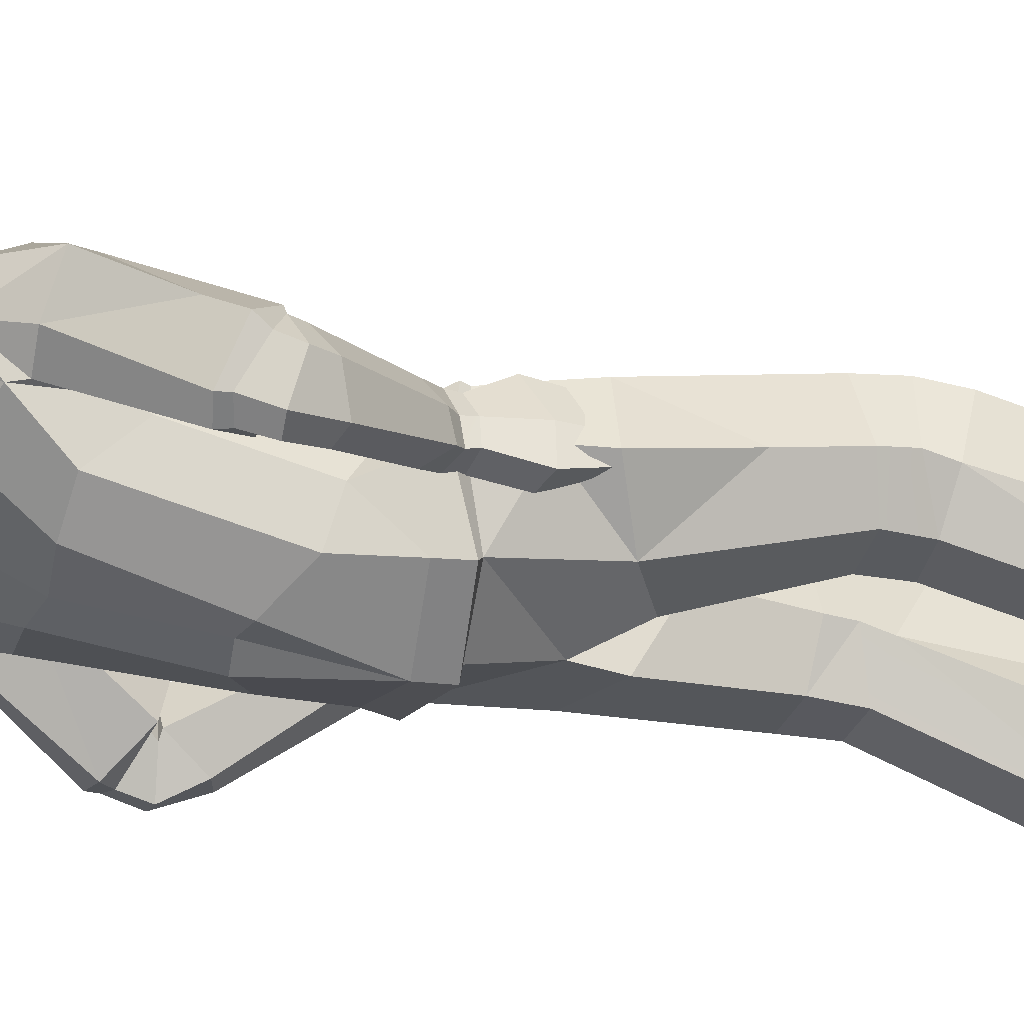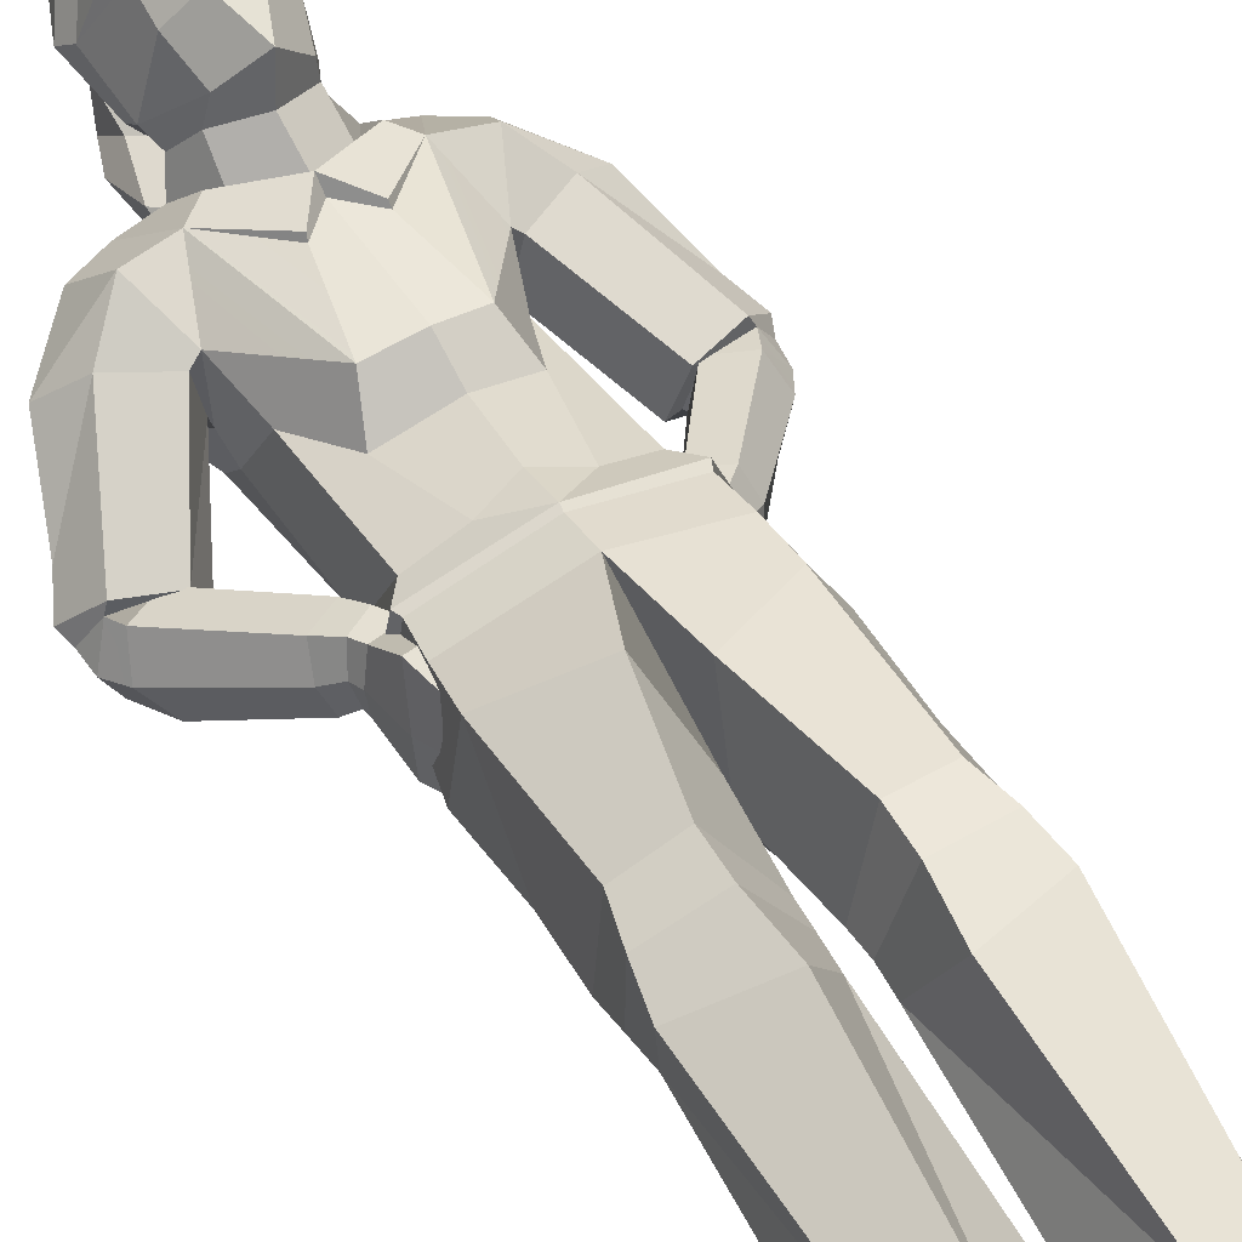
<metadata>
{"format":"obj","ext":"obj","renderer":"f3d","projection":"perspective","resolution":1024,"background":"white","views":[{"elev":-41.0,"azim":-107.1,"up":"+Z"},{"elev":49.9,"azim":-31.0,"up":"+Z"}]}
</metadata>
<code>
o woman.003
v 0.7654 3.878 -0.01864
v 0.6815 4.225 -0.2658
v 0.5677 3.965 0.1947
v 0.6363 3.803 0.2713
v 0.3042 4.455 -0.7153
v 0.1583 3.84 -0.7041
v 0.1419 4.476 -0.6754
v 0.1125 3.825 0.3494
v 0.1103 3.792 0.336
v 0.6173 3.757 0.2619
v 0.1224 5.508 -0.5026
v 0.1361 5.753 -0.2177
v 0.5897 5.834 -0.101
v 0.527 5.56 -0.4676
v 0.4614 3.321 0.2856
v 0.5461 3.257 0.1386
v 0.6634 3.185 0.1881
v 0.5937 3.221 0.3284
v 0.5668 5.441 0.3017
v 0.389 4.693 0.2885
v 0.6829 5.101 0.1176
v 0.09349 3.544 0.4143
v 0.1142 3.257 -0.0147
v 0.1051 2.805 -0.03565
v 0.1528 3.009 0.451
v 0.7707 3.518 0.00754
v 0.6291 3.527 0.2946
v 0.6272 3.251 0.3303
v 0.8204 3.28 -0.01434
v 0.8197 5.454 -0.3964
v 0.8813 5.636 -0.1877
v 0.6997 5.718 0.09138
v 0.8179 5.391 0.278
v 0.9102 5.631 0.05448
v 0.2783 5.165 0.397
v 0.4531 5.511 0.3675
v 0.128 5.371 0.4215
v 0.4817 5.735 0.1504
v 0.1378 5.905 -0.1022
v 0.3966 5.809 0.03494
v 0.3569 5.504 0.2825
v 0.126 5.395 0.3908
v 0.1141 6.115 -0.02795
v 0.3091 6.076 0.0537
v 0.1578 6.124 0.8823
v 0.2446 5.883 0.8358
v 0.4006 6.135 0.707
v 0.3823 5.905 0.6558
v 0.449 5.943 0.2817
v 0.5161 6.281 0.359
v 1.181 4.664 -0.6197
v 1.294 4.698 -0.5628
v 1.306 4.521 -0.5976
v 1.195 4.51 -0.643
v 0.6192 3.937 -0.01429
v 0.5977 3.927 -0.1914
v 0.5783 3.776 -0.1372
v 0.5425 3.839 -0.02376
v 0.6639 3.826 -0.2786
v 0.7943 3.778 -0.2357
v 0.8037 3.718 -0.1878
v 0.6736 3.72 -0.2415
v 0.7968 3.819 -0.1174
v 0.7427 3.869 0.005956
v 0.6905 3.819 0.03988
v 0.7766 3.755 -0.06204
v 0.1498 3.272 -0.4806
v 0.2473 2.996 -0.4142
v 0.6243 3.902 -0.4821
v 0.5806 4.303 -0.5495
v 1.048 4.542 -0.4662
v 1.018 4.583 -0.4541
v 0.656 3.194 0.02573
v 0.7301 3.151 0.05384
v 1.395 4.612 -0.355
v 1.381 4.484 -0.3715
v 0.4027 5.849 0.2534
v 0.7591 3.498 0.06058
v 0.639 3.654 0.2271
v 0.8179 3.444 -0.1386
v 0.694 3.467 -0.1992
v 0.5273 3.535 -0.03161
v 0.4284 3.671 0.134
v 0.1101 5.582 0.5213
v 0.3254 5.684 0.456
v 0.318 5.695 0.5613
v 0.1386 5.615 0.7562
v 0.4264 6.224 0.7522
v 0.1633 6.195 0.916
v -0.2066 5.961 0.3
v -0.2454 6.302 0.3999
v -0.285 6.394 0.3334
v -0.2061 6.061 0.223
v -0.05839 6.545 0.7711
v 0.1766 6.602 0.9536
v 0.06204 6.82 0.8142
v -0.04693 6.748 0.7717
v 0.1187 5.138 -0.6708
v 0.3492 5.174 -0.6349
v 0.6801 4.935 -0.2716
v 0.6218 5.166 -0.5405
v 0.6015 4.842 -0.02779
v 0.4693 4.511 0.1032
v 0.3293 3.955 0.261
v 0.3089 0.6377 0.05336
v 0.1354 0.7474 -0.3726
v 0.2493 0.6613 -0.3693
v 0.3248 0.6035 -0.06527
v 0.7413 0.6821 -0.2917
v 0.5688 0.6352 0.03768
v 0.5407 0.6025 -0.09917
v 0.6223 0.6264 -0.3174
v 0.3348 0.798 -0.7062
v 0.3404 0.6996 -0.6086
v 0.6563 0.7629 -0.6729
v 0.6194 0.6624 -0.5463
v 0.7026 0.07243 -0.07835
v 0.6241 0.488 -0.3544
v 0.5628 0.5344 -0.1069
v 0.5913 0.3914 0.07895
v 0.6283 0.1885 0.4849
v 0.417 0.2066 0.6397
v 0.3955 0.08721 0.7024
v 0.6772 0.08003 0.5529
v 0.3089 0.5167 -0.6389
v 0.6058 0.4906 -0.5879
v 0.5948 0.1584 -0.6689
v 0.3311 0.1617 -0.7135
v 0.704 0.09148 -0.3737
v 0.3697 0.4136 0.1489
v 0.2426 0.1034 -0.05384
v 0.1898 0.1716 -0.3806
v 0.1926 0.004004 -0.3818
v 0.2433 -0.002029 -0.06509
v 0.7026 0.005507 -0.08902
v 0.7056 0.008718 -0.3749
v 0.6786 -0.00452 0.5516
v 0.3362 0.5391 -0.06581
v 0.2382 0.4964 -0.379
v 0.3971 -0.01117 0.7009
v 0.5952 0.0178 -0.6777
v 0.331 0.01957 -0.7216
v 0.333 2.035 -0.2749
v 0.6203 2.035 -0.2137
v 0.6564 0.9207 -0.5585
v 0.3605 0.9716 -0.5932
v 0.1562 1.989 -0.05424
v 0.6697 1.888 0.3578
v 0.2249 1.762 0.3946
v 0.7347 1.973 0.04355
v 0.8851 3.877 -0.1594
v 0.8405 3.965 -0.02949
v 0.853 3.832 -0.2927
v 0.7412 3.94 -0.3395
v 0.6609 4.034 -0.2233
v 1.009 4.537 -0.4348
v 1.087 4.331 -0.5626
v 1.072 4.566 -0.2133
v 0.6868 4.042 -0.03528
v 1.245 4.462 -0.1831
v 1.312 4.361 -0.3451
v 1.287 4.563 -0.1918
v 1.065 4.537 -0.2228
v 1.208 4.293 -0.5293
v 1.188 5.314 -0.03644
v 0.7239 5.081 0.07984
v 0.9916 5.204 0.1161
v 0.6779 5.088 -0.2377
v 0.6795 5.122 -0.2291
v 0.8681 5.34 -0.3845
v 0.386 6.533 0.7459
v 0.2823 5.147 0.3629
v 0.1422 4.656 0.3517
v 0.1513 4.45 0.2278
v 0.1252 4.062 0.2746
v 0.7047 3.817 -0.005215
v 0.6713 3.739 -0.4701
v 0.6465 3.73 -0.3991
v 0.7764 2.725 0.04006
v 0.6026 3.166 -0.344
v 0.6661 2.287 -0.2018
v 0.3459 2.282 -0.2632
v 0.1522 2.273 -0.02085
v 0.2684 2.305 0.4674
v 0.5741 2.338 0.4271
v 0.161 3.653 -0.5826
v 0.1581 3.663 -0.6786
v 0.7791 2.321 0.07048
v 0.6269 2.111 0.4118
v 0.7604 2.137 0.07945
v 0.1571 2.13 -0.01893
v 0.2685 2.085 0.4342
v 0.3403 6.181 0.01326
v 0.5404 6.343 0.3405
v 0.1497 5.915 0.914
v 1.344 4.855 -0.2406
v 1.03 5.35 -0.2723
v 1.285 4.759 -0.572
v 1.149 4.729 -0.6217
v 0.9441 4.569 -0.4617
v 1.014 4.517 -0.1836
v 1.264 4.579 -0.1405
v 1.426 4.691 -0.3177
v 0.1303 5.305 0.3592
v -0.4922 3.894 -0.1484
v -0.46 3.851 0.1742
v -0.3541 3.998 0.1182
v -0.3738 4.227 -0.3215
v 0.2046 6.286 -0.08024
v -0.01512 4.44 -0.7128
v -0.4438 3.804 0.1736
v -0.2799 5.546 -0.4576
v -0.3227 5.84 -0.1207
v -0.3386 3.329 0.2433
v -0.4643 3.215 0.2194
v -0.4822 3.209 0.05983
v -0.365 3.296 0.06705
v -0.3027 5.46 0.3145
v -0.4391 5.1 0.1557
v -0.1111 4.68 0.2969
v -0.1117 3.068 0.5763
v 0.06539 2.805 0.1636
v -0.5278 3.538 -0.09831
v -0.5844 3.301 -0.1077
v -0.5203 3.313 0.284
v -0.4826 3.58 0.2233
v -0.5643 5.456 -0.3646
v -0.6224 5.645 -0.1733
v -0.4377 5.732 0.08727
v -0.648 5.651 0.06908
v -0.5605 5.415 0.3034
v -0.01442 5.167 0.4021
v -0.1917 5.527 0.3678
v -0.2303 5.742 0.1407
v -0.1324 5.82 0.01156
v -0.1062 5.509 0.2815
v -0.07692 6.086 0.06835
v -0.103 6.149 0.7332
v 0.04432 5.888 0.8449
v 0.44 6.743 0.6059
v -0.109 5.943 0.6826
v -0.9047 4.741 -0.6748
v -0.9215 4.586 -0.705
v -1.035 4.598 -0.6697
v -1.021 4.777 -0.6267
v -0.4412 4.014 0.01969
v -0.3758 3.905 0.02882
v -0.3724 3.861 -0.09864
v -0.3863 4.009 -0.1574
v -0.4345 3.909 -0.256
v -0.4282 3.821 -0.2357
v -0.5678 3.802 -0.2236
v -0.5656 3.86 -0.242
v -0.5967 3.891 -0.1216
v -0.5819 3.814 -0.09306
v -0.5361 3.864 0.0437
v -0.5663 3.942 0.0175
v 0.06312 2.954 -0.2732
v -0.2616 4.277 -0.568
v -0.2915 3.902 -0.5201
v -0.7989 4.606 -0.5221
v -0.7676 4.642 -0.5035
v -0.4993 3.203 -0.09281
v -0.4259 3.255 -0.08581
v -1.138 4.558 -0.4575
v -1.149 4.684 -0.4384
v -0.1606 5.863 0.238
v -0.5712 3.537 -0.02722
v -0.5289 3.657 0.1971
v -0.5584 3.527 -0.2411
v -0.4255 3.569 -0.2518
v -0.3286 3.606 -0.0287
v -0.303 3.706 0.1835
v -0.05674 5.704 0.5809
v -0.09939 5.695 0.4465
v -0.115 6.238 0.7827
v -0.07411 6.214 -0.02193
v -0.1093 5.161 -0.6237
v -0.4215 4.92 -0.2425
v -0.3742 5.151 -0.5131
v -0.3424 4.819 -0.004688
v -0.1824 4.496 0.09605
v -0.1017 3.976 0.2445
v -0.3677 0.6655 0.3763
v -0.3344 0.6125 0.2613
v -0.1709 0.6477 -0.006868
v -0.04795 0.7216 0.02821
v -0.6806 0.7131 -0.1043
v -0.5628 0.6429 -0.07632
v -0.5443 0.6226 0.1655
v -0.6217 0.6823 0.272
v -0.1841 0.6724 -0.2656
v -0.1333 0.7577 -0.36
v -0.4855 0.6604 -0.296
v -0.4659 0.7503 -0.4372
v -0.6797 0.0582 0.1762
v -0.5862 0.3809 0.3427
v -0.5424 0.5286 0.1718
v -0.5621 0.4862 -0.0825
v -0.6848 0.1918 0.7437
v -0.7461 0.08562 0.8063
v -0.4754 0.09691 1
v -0.4879 0.2143 0.9311
v -0.1754 0.4953 -0.2924
v -0.1956 0.1575 -0.383
v -0.4766 0.1564 -0.3909
v -0.4974 0.4842 -0.3101
v -0.6393 0.0834 -0.1207
v -0.3663 0.4045 0.448
v -0.2053 0.08952 0.2743
v -0.2033 -0.01543 0.2606
v -0.1068 -0.00315 -0.04115
v -0.1061 0.1639 -0.03401
v -0.64 2.1e-05 -0.1229
v -0.6783 -0.008888 0.1667
v -0.7477 0.001074 0.8074
v -0.3194 0.5324 0.2568
v -0.1593 0.4901 -0.02916
v -0.4773 -0.001628 1.002
v -0.1954 0.01717 -0.3959
v -0.4769 0.01622 -0.4023
v -0.1345 2.023 -0.03941
v -0.1697 0.9386 -0.2727
v -0.4786 0.9162 -0.3431
v -0.424 2.051 -0.08064
v -0.04809 1.986 0.2308
v -0.6777 1.971 0.4477
v -0.2876 1.816 0.6437
v -0.624 2.027 0.1252
v -0.6775 3.955 -0.1654
v -0.6492 4.048 -0.03397
v -0.6275 3.907 -0.2927
v -0.5113 4.012 -0.3283
v -0.825 4.397 -0.6077
v -0.7628 4.606 -0.4813
v -0.4459 4.109 -0.2067
v -0.8521 4.64 -0.2716
v -0.4965 4.125 -0.02108
v -1.074 4.434 -0.4209
v -1.028 4.539 -0.2573
v -1.065 4.622 -0.2726
v -0.8431 4.585 -0.2847
v -0.9491 4.36 -0.588
v -0.9392 5.347 -0.04004
v -0.765 5.215 0.1235
v -0.498 5.076 0.1112
v -0.4269 5.128 -0.189
v -0.4276 5.081 -0.1968
v -0.5905 5.372 -0.3496
v -0.7578 5.388 -0.2552
v -0.01939 5.148 0.3683
v -0.4648 3.832 -0.1253
v -0.3154 3.737 -0.51
v -0.2668 3.704 -0.4476
v -0.6019 2.757 0.02437
v -0.2597 3.138 -0.3208
v -0.1265 2.266 -0.05496
v -0.4476 2.289 -0.1093
v -0.02758 2.281 0.2386
v -0.3002 2.383 0.6485
v -0.5709 2.421 0.5013
v -0.6437 2.362 0.1007
v -0.6426 2.187 0.1373
v -0.6327 2.195 0.4949
v -0.04453 2.134 0.254
v -0.3067 2.152 0.6416
v -1.098 4.915 -0.3004
v -0.8706 4.806 -0.6684
v -1.008 4.84 -0.6301
v -0.6935 4.624 -0.5025
v -0.7955 4.554 -0.238
v -1.045 4.63 -0.2175
v -1.18 4.765 -0.3986
v 0.4371 6.848 0.3467
v 0.08568 6.977 0.4287
v 0.2071 6.452 -0.09232
v 0.366 6.517 -0.02398
v 0.3626 6.791 0.1178
v 0.01969 6.831 0.1034
v 0.2257 6.718 -0.02987
v 0.07341 6.742 -0.03305
v -0.07663 6.892 0.4128
v -0.09141 6.489 -0.007697
v 0.00818 6.602 -0.08094
v 0.1144 6.573 -0.1328
v 0.2275 6.596 -0.09315
v 0.2875 6.65 -0.1532
v 0.179 6.829 -0.2123
v 0.03404 6.914 -0.1868
v -0.06651 6.603 -0.134
v 0.2147 6.63 -0.3579
v 0.1226 6.738 -0.4933
v 0.1133 6.261 -0.1646
v -0.03192 6.485 -0.2738
v -0.1319 6.137 -0.2606
v 0.1182 6.036 -0.3397
v -0.05609 6.665 -0.4128
v 0.1131 6.551 -0.1555
v 0.2103 6.381 -0.4324
v 0.2946 6.149 -0.3185
v 0.09473 5.875 -0.6128
v -0.13 6.461 -0.4063
v -0.00535 5.904 -0.5903
v 0.2154 6.429 -0.2915
v 0.0541 6.289 -0.504
v 0.03257 5.96 -0.6488
v 0.3977 3.37 0.1011
v 0.09547 3.5 0.09842
v 0.09113 3.48 0.2991
v 0.3757 3.332 0.2371
v 0.5122 3.158 0.01153
v 0.487 3.09 0.07022
v 0.4348 2.91 -0.1428
v -0.003263 3.392 0.1361
v 0.4242 3.086 0.06661
v 0.3145 3.298 0.1076
f 1 2 3 4
f 5 6 7
f 4 8 9 10
f 11 12 13 14
f 15 16 17 18
f 19 20 21
f 22 23 24 25
f 26 27 28 29
f 27 22 25 28
f 30 13 31
f 32 19 33 34
f 19 21 33
f 35 19 36 37
f 19 32 38 36
f 13 39 40
f 37 36 41 42
f 36 38 41
f 40 39 43 44
f 45 46 47
f 48 49 50 47
f 51 52 53 54
f 55 56 57 58
f 59 60 61 62
f 63 64 65 66
f 64 55 58 65
f 23 67 68 24
f 2 69 70
f 71 72 51 54
f 57 56 59 62
f 17 16 73 74
f 60 63 66 61
f 52 75 76 53
f 13 32 34 31
f 38 32 13 40
f 77 38 40 44
f 78 79 18 17
f 80 78 17 74
f 81 80 74 73
f 16 82 81 73
f 83 82 16 15
f 79 83 15 18
f 84 85 86 87
f 49 77 44
f 85 77 49 86
f 45 47 88 89
f 90 91 92 93
f 94 95 96 97
f 47 50 88
f 7 98 99 5
f 100 2 70 101
f 3 2 100 102
f 103 104 3 102
f 105 106 107 108
f 109 110 111 112
f 110 105 108 111
f 106 113 114 107
f 113 115 116 114
f 115 109 112 116
f 117 118 119 120
f 121 122 123 124
f 125 126 127 128
f 129 126 118 117
f 120 130 122 121
f 130 131 123 122
f 117 120 121 124
f 131 132 133 134
f 129 117 135 136
f 117 124 137 135
f 119 138 130 120
f 131 130 138 139
f 126 129 127
f 132 125 128
f 132 131 139 125
f 123 131 134 140
f 124 123 140 137
f 128 127 141 142
f 129 136 141 127
f 133 132 128 142
f 140 134 135 137
f 134 133 136 135
f 133 142 141 136
f 143 144 145 146
f 147 143 146
f 105 147 106
f 148 149 105 110
f 150 148 110
f 144 150 145
f 151 152 64 63
f 60 153 151 63
f 59 154 153 60
f 154 155 156 157
f 158 156 155 159
f 64 152 159 55
f 62 61 80 81
f 82 57 62 81
f 58 57 82 83
f 65 58 83 79
f 66 65 79 78
f 61 66 78 80
f 116 112 118 126
f 114 116 126 125
f 107 114 125 139
f 108 107 139 138
f 111 108 138 119
f 112 111 119 118
f 76 160 161
f 162 163 158 160
f 163 71 158
f 157 156 71 54
f 54 53 164 157
f 53 76 161 164
f 34 33 165
f 33 21 166 167
f 21 168 169 166
f 170 169 168 30
f 30 31 170
f 76 162 160
f 75 162 76
f 158 71 156
f 163 72 71
f 98 11 14 99
f 168 100 101 30
f 102 100 168 21
f 20 103 102 21
f 88 50 171
f 89 88 171 95
f 14 13 30
f 99 14 30 101
f 5 99 101 70
f 69 6 5 70
f 35 172 19
f 173 174 103 20
f 174 175 104 103
f 8 104 175
f 10 176 1 4
f 177 1 176 178
f 29 28 179
f 180 29 179
f 68 180 181 182
f 24 68 182 183
f 25 24 183 184
f 28 25 184 185
f 178 186 187 177
f 3 104 8 4
f 48 46 87 86
f 86 49 48
f 188 185 189 190
f 181 188 190
f 183 182 191
f 184 183 191 192
f 185 184 192 189
f 190 189 148 150
f 189 192 149 148
f 192 191 147 149
f 191 143 147
f 182 181 144 143
f 181 190 144
f 144 190 150
f 191 182 143
f 180 26 29
f 177 69 2 1
f 177 187 6 69
f 13 12 39
f 145 109 115
f 146 145 115 113
f 106 146 113
f 50 49 193 194
f 195 46 45
f 157 164 153 154
f 164 161 151 153
f 161 160 152 151
f 160 158 159 152
f 56 155 154 59
f 55 159 155 56
f 165 167 196
f 197 165 196
f 170 197 198 199
f 199 200 169
f 166 169 201
f 167 166 201 202
f 196 167 202 203
f 197 196 203 198
f 179 28 185 188
f 180 179 188 181
f 47 46 48
f 204 172 35 37
f 145 150 109
f 150 110 109
f 149 147 105
f 147 146 106
f 200 201 169
f 199 169 170
f 10 9 22 27
f 26 176 10 27
f 178 176 26
f 178 26 180
f 67 178 180 68
f 67 186 178
f 41 38 77 85
f 42 41 85 84
f 203 202 162 75
f 198 203 75 52
f 199 198 52 51
f 51 72 200 199
f 163 201 200 72
f 202 201 163 162
f 172 204 173 20
f 19 172 20
f 205 206 207 208
f 44 43 209 193
f 210 7 6
f 206 211 9 8
f 11 212 213 12
f 214 215 216 217
f 218 219 220
f 22 221 222 23
f 223 224 225 226
f 226 225 221 22
f 227 228 213
f 229 230 231 218
f 218 231 219
f 232 37 233 218
f 218 233 234 229
f 213 235 39
f 37 42 236 233
f 233 236 234
f 235 237 43 39
f 45 238 239
f 95 171 240 96
f 241 238 91 90
f 242 243 244 245
f 246 247 248 249
f 250 251 252 253
f 254 255 256 257
f 257 256 247 246
f 23 222 258 67
f 208 259 260
f 261 243 242 262
f 248 251 250 249
f 216 263 264 217
f 253 252 255 254
f 245 244 265 266
f 213 228 230 229
f 234 235 213 229
f 267 237 235 234
f 171 50 194 240
f 91 94 97 92
f 268 216 215 269
f 270 263 216 268
f 271 264 263 270
f 217 264 271 272
f 273 214 217 272
f 269 215 214 273
f 84 87 274 275
f 90 237 267
f 275 274 90 267
f 45 89 276 238
f 43 237 277 209
f 49 44 193
f 238 276 91
f 7 210 278 98
f 279 280 259 208
f 207 281 279 208
f 282 281 207 283
f 284 285 286 287
f 288 289 290 291
f 291 290 285 284
f 287 286 292 293
f 293 292 294 295
f 295 294 289 288
f 296 297 298 299
f 300 301 302 303
f 304 305 306 307
f 308 296 299 307
f 297 300 303 309
f 309 303 302 310
f 296 301 300 297
f 310 311 312 313
f 308 314 315 296
f 296 315 316 301
f 298 297 309 317
f 310 318 317 309
f 307 306 308
f 313 305 304
f 313 304 318 310
f 302 319 311 310
f 301 316 319 302
f 305 320 321 306
f 308 306 321 314
f 312 320 305 313
f 319 316 315 311
f 311 315 314 312
f 312 314 321 320
f 322 323 324 325
f 326 323 322
f 284 287 326
f 327 291 284 328
f 329 291 327
f 325 324 329
f 330 254 257 331
f 253 254 330 332
f 250 253 332 333
f 333 334 335 336
f 337 338 336 335
f 257 246 338 331
f 251 271 270 252
f 272 271 251 248
f 247 273 272 248
f 256 269 273 247
f 255 268 269 256
f 252 270 268 255
f 294 307 299 289
f 292 304 307 294
f 286 318 304 292
f 285 317 318 286
f 290 298 317 285
f 289 299 298 290
f 265 339 340
f 341 340 337 342
f 342 337 261
f 334 243 261 335
f 243 334 343 244
f 244 343 339 265
f 230 344 231
f 231 345 346 219
f 219 346 347 348
f 349 227 348 347
f 227 349 228
f 350 344 228
f 265 340 341
f 266 265 341
f 337 335 261
f 342 261 262
f 98 278 212 11
f 348 227 280 279
f 281 219 348 279
f 220 219 281 282
f 276 94 91
f 89 95 94 276
f 212 227 213
f 278 280 227 212
f 210 259 280 278
f 260 259 210 6
f 232 218 351
f 173 220 282 174
f 174 282 283 175
f 8 175 283
f 211 206 205 352
f 353 354 352 205
f 224 355 225
f 356 355 224
f 258 357 358 356
f 222 359 357 258
f 221 360 359 222
f 225 361 360 221
f 354 353 187 186
f 207 206 8 283
f 241 274 87 239
f 274 241 90
f 362 363 364 361
f 358 363 362
f 359 365 357
f 360 366 365 359
f 361 364 366 360
f 363 329 327 364
f 364 327 328 366
f 366 328 326 365
f 365 326 322
f 357 322 325 358
f 358 325 363
f 325 329 363
f 365 322 357
f 356 224 223
f 353 205 208 260
f 353 260 6 187
f 213 39 12
f 324 295 288
f 323 293 295 324
f 287 293 323
f 237 90 93 277
f 195 45 239
f 87 46 239
f 46 195 239
f 334 333 332 343
f 343 332 330 339
f 339 330 331 340
f 340 331 338 337
f 249 250 333 336
f 246 249 336 338
f 344 367 345
f 350 367 344
f 349 368 369 350
f 368 347 370
f 346 371 347
f 345 372 371 346
f 367 373 372 345
f 350 369 373 367
f 355 362 361 225
f 356 358 362 355
f 238 241 239
f 204 37 232 351
f 324 288 329
f 329 288 291
f 328 284 326
f 326 287 323
f 370 347 371
f 368 349 347
f 211 226 22 9
f 223 226 211 352
f 354 223 352
f 354 356 223
f 67 258 356 354
f 67 354 186
f 236 275 267 234
f 42 84 275 236
f 373 266 341 372
f 369 245 266 373
f 368 242 245 369
f 242 368 370 262
f 342 262 370 371
f 372 341 342 371
f 351 220 173 204
f 218 220 351
f 228 349 350
f 170 31 197
f 165 33 167
f 165 197 31
f 228 344 230
f 31 34 165
f 231 344 345
f 96 240 374 375
f 193 209 376 377
f 194 193 377
f 375 374 378 379
f 379 378 380 381
f 374 194 377 378
f 240 194 374
f 96 375 382 97
f 277 383 376 209
f 92 383 277 93
f 375 379 382
f 376 383 384 385
f 382 379 383 92
f 97 382 92
f 380 386 387 388
f 384 381 389 390
f 377 376 385 386
f 389 388 391 392
f 383 379 381 384
f 378 377 386 380
f 393 394 395 396
f 381 380 388 389
f 389 392 397
f 385 384 390 398
f 386 385 398 387
f 399 400 401
f 395 402 403
f 394 397 402 395
f 391 404 400 399
f 392 391 399 405
f 392 405 402 397
f 390 389 397 394
f 403 406 401
f 405 399 401 406
f 402 405 406 403
f 396 395 403 401
f 400 396 401
f 388 387 404 391
f 398 390 394 393
f 387 393 404
f 393 396 400 404
f 393 387 398
f 407 408 409 410
f 411 412 413
f 411 407 410 412
f 408 414 409
f 412 415 413
f 411 415 416 407
f 410 416 415 412
f 407 416 414 408
f 413 415 411
f 409 414 416 410

</code>
